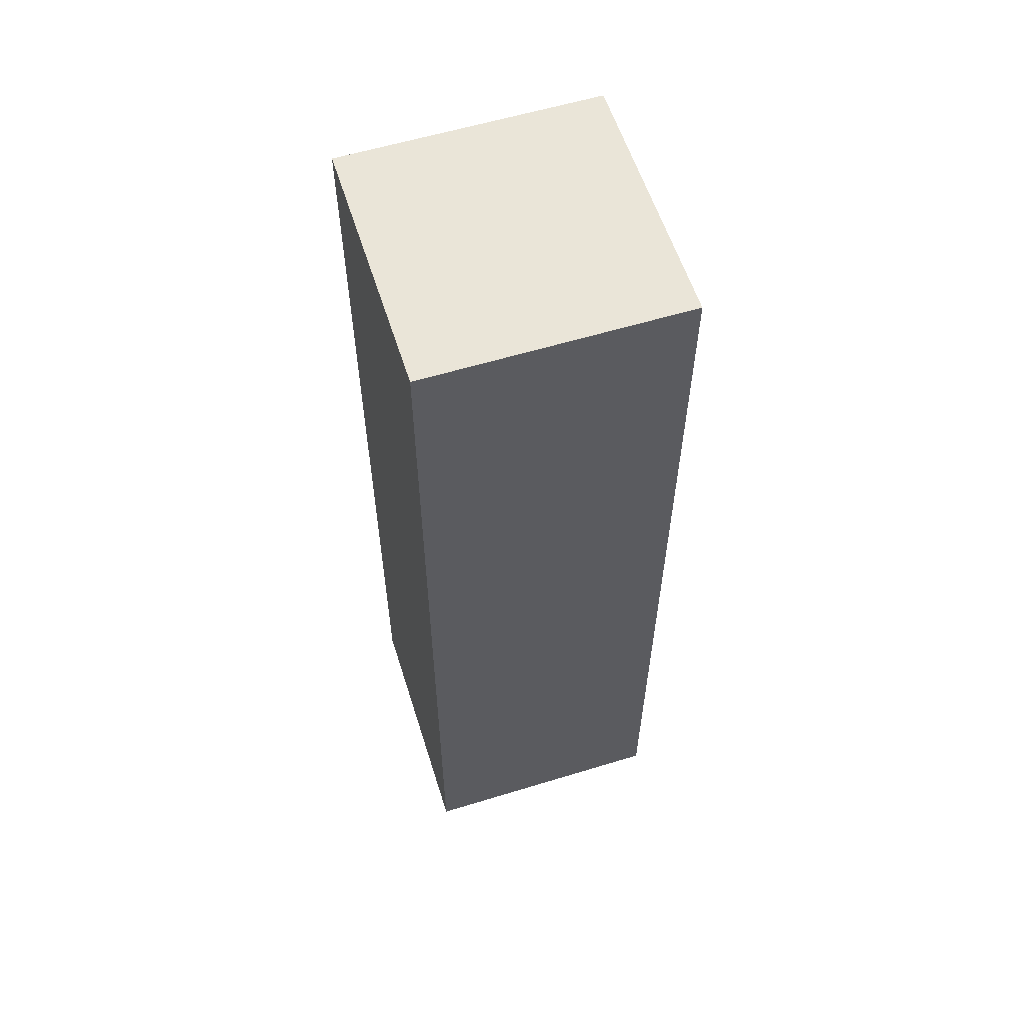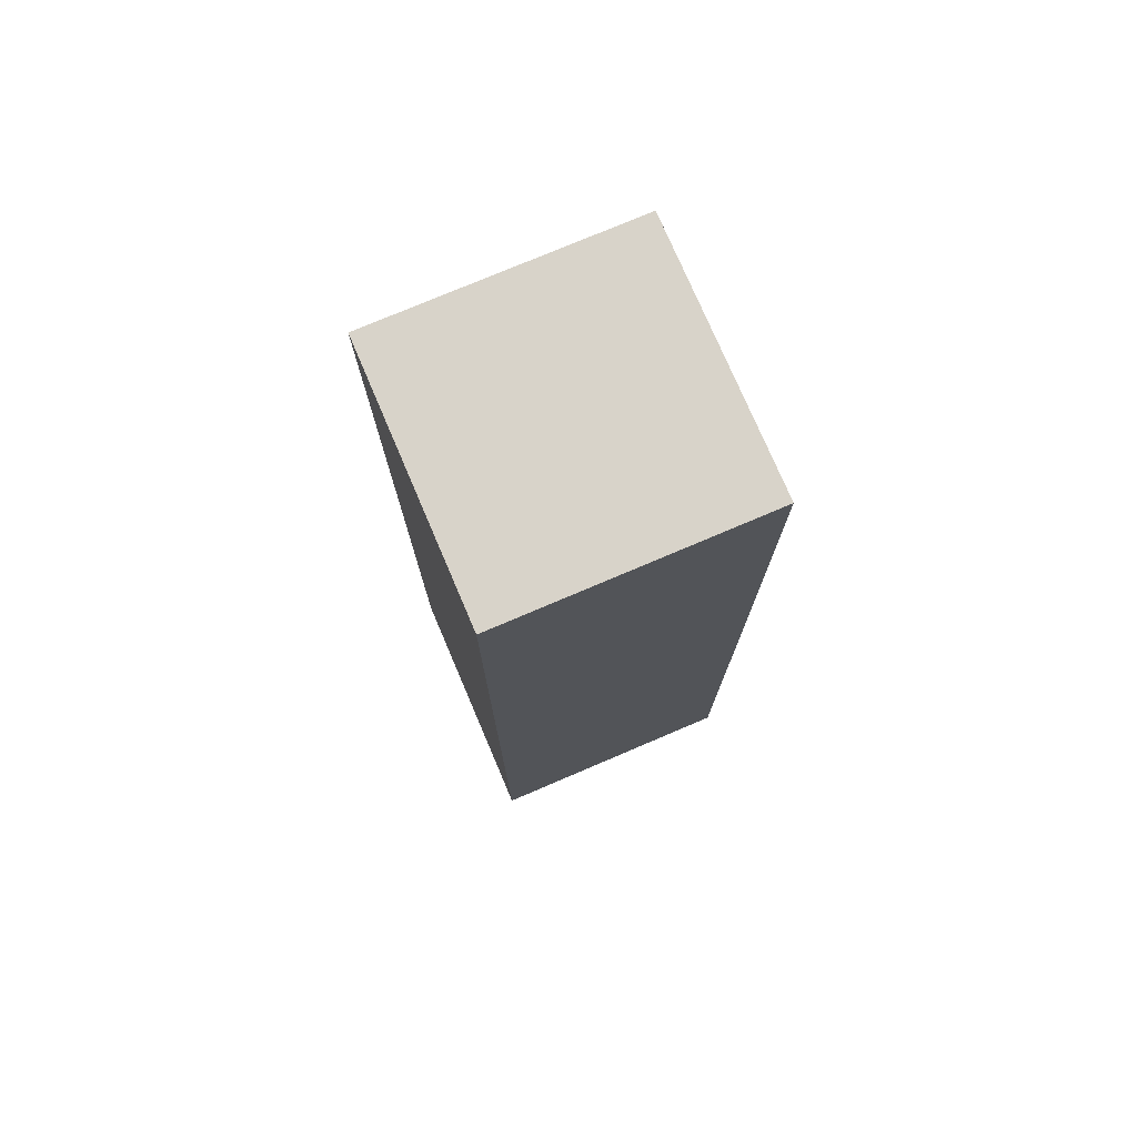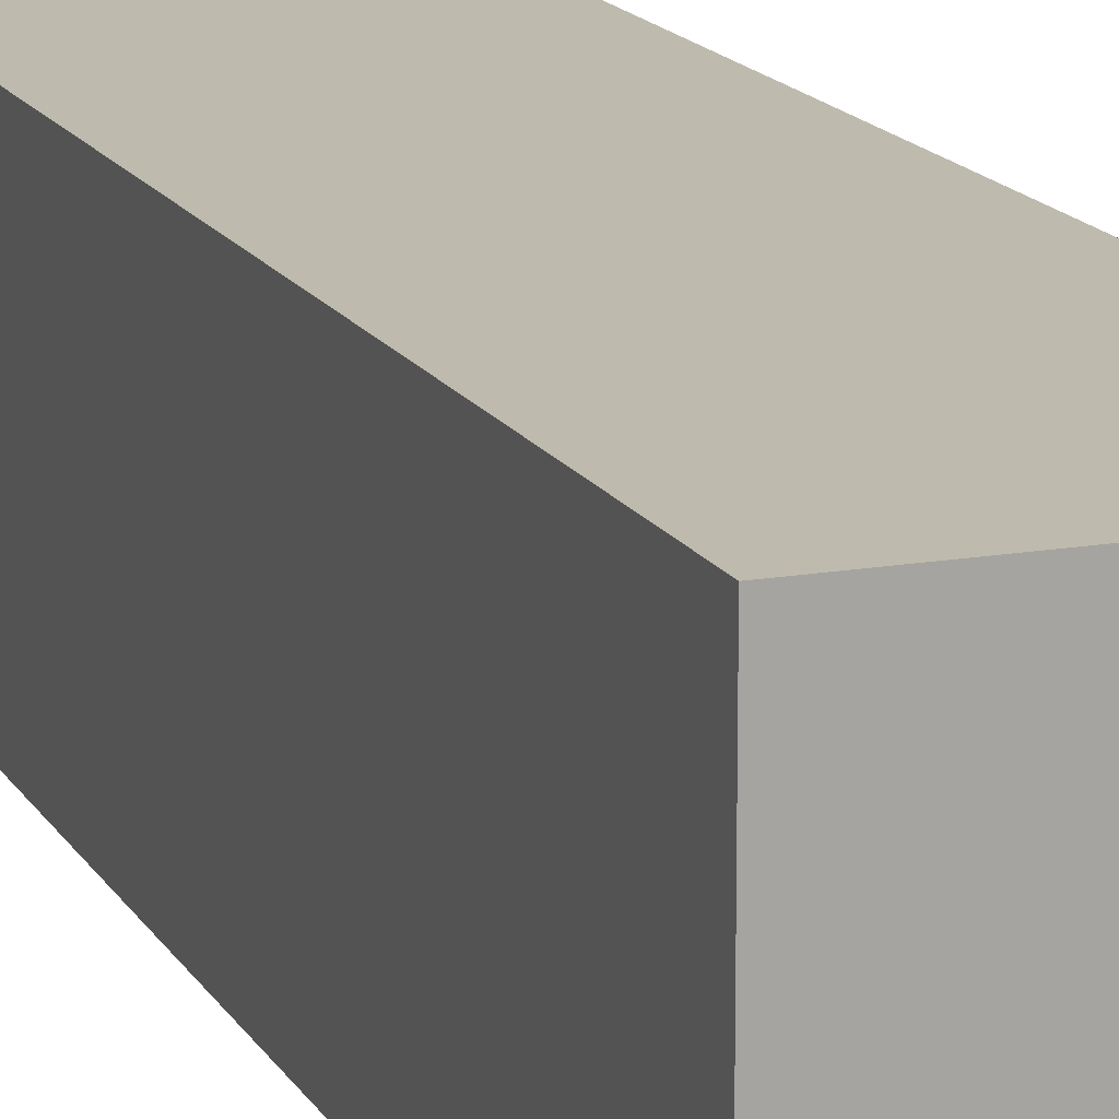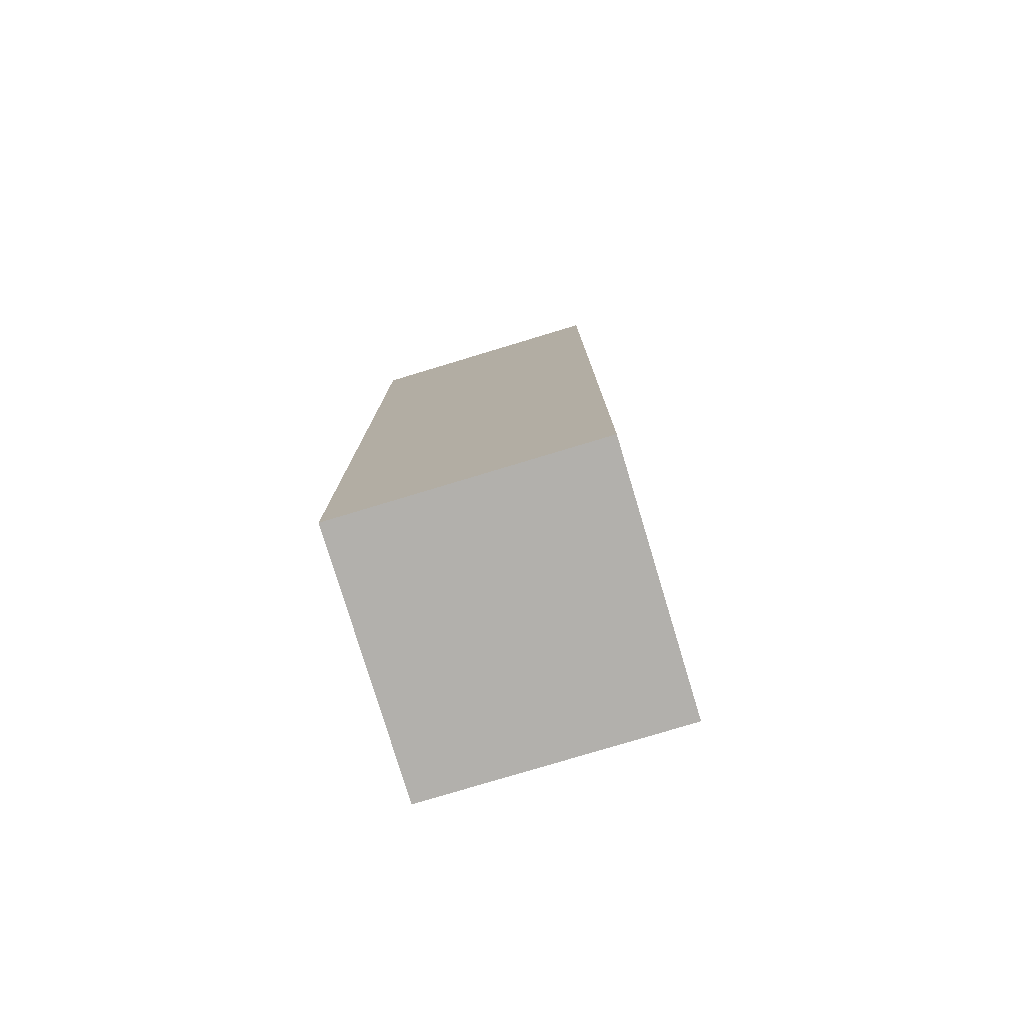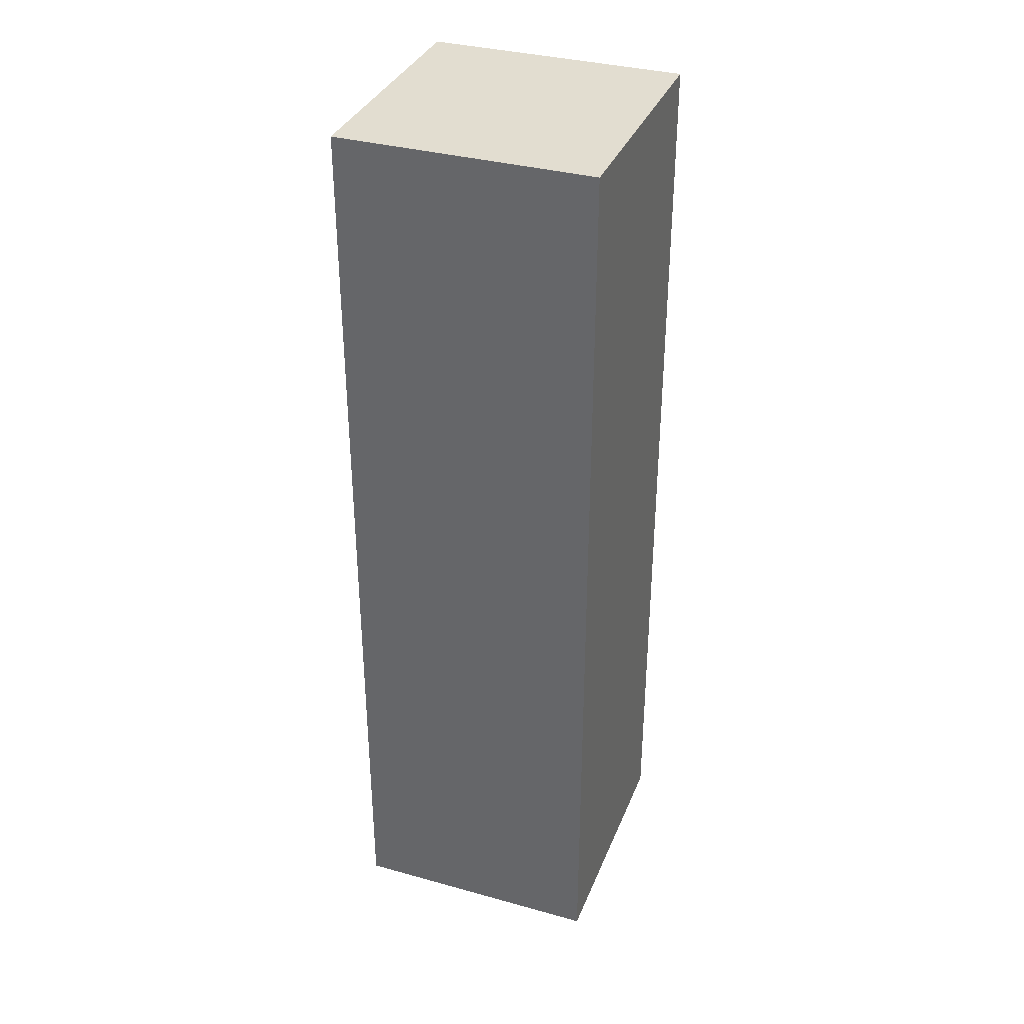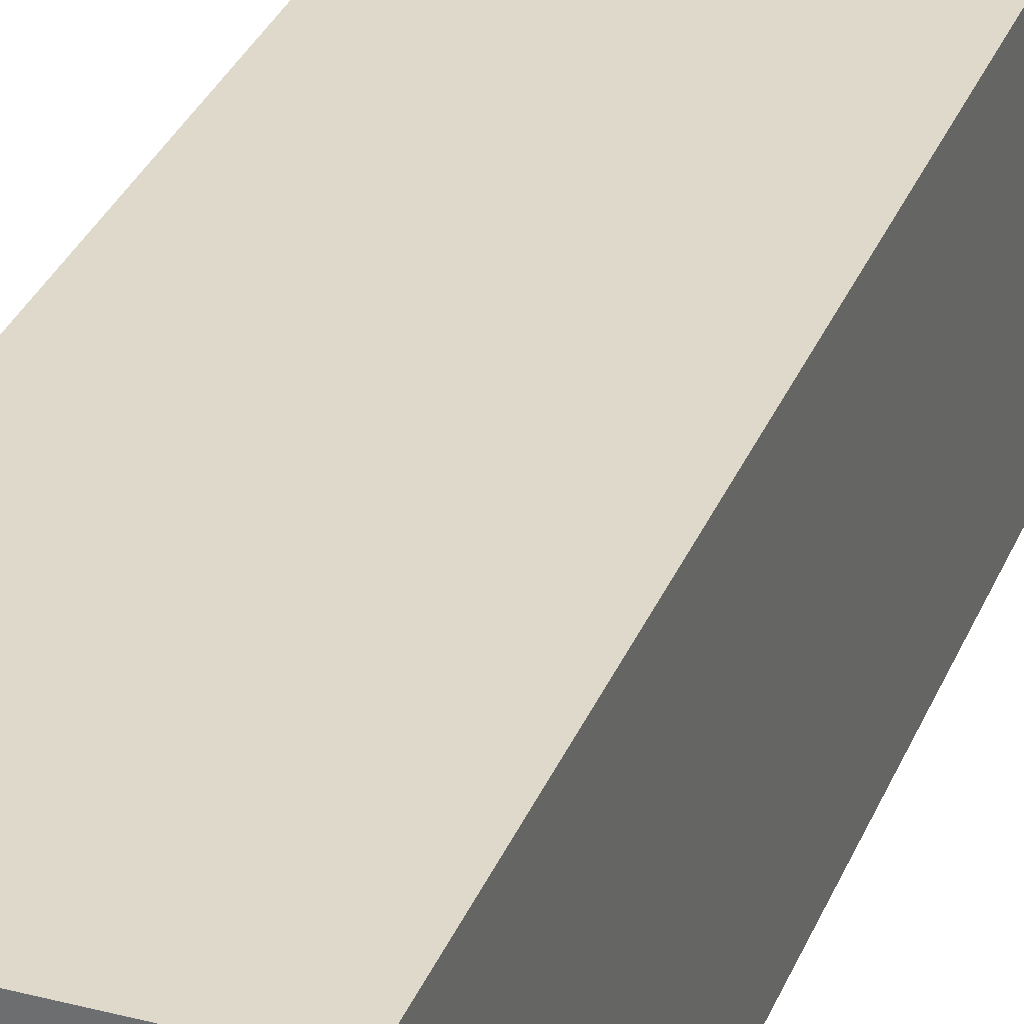
<metadata>
{"format":"obj","ext":"obj","renderer":"f3d","projection":"perspective","resolution":1024,"background":"white","views":[{"elev":58.7,"azim":72.5,"up":"+Z"},{"elev":75.9,"azim":-23.1,"up":"+Z"},{"elev":15.4,"azim":-20.4,"up":"+Y"},{"elev":-78.6,"azim":16.8,"up":"+Z"},{"elev":35.1,"azim":110.2,"up":"+Z"},{"elev":32.3,"azim":-160.2,"up":"+Y"}]}
</metadata>
<code>
v -1.5 -0.5 0
v 0 -0.5 0
v 0 -0.5 5.5
v -1.5 -0.5 5.5
v -1.5 1 0
v -1.5 -0.5 0
v -1.5 -0.5 5.5
v -1.5 1 5.5
v 0 1 0
v -1.5 1 0
v -1.5 1 5.5
v 0 1 5.5
v 0 -0.5 0
v 0 1 0
v 0 1 5.5
v 0 -0.5 5.5
v 0 -0.5 5.5
v 0 1 5.5
v -1.5 1 5.5
v -1.5 -0.5 5.5
v 0 1 0
v 0 -0.5 0
v -1.5 -0.5 0
v -1.5 1 0
g d9ac7e18-e350-11ea-be77-54bf646e7e1f
f 1 2 4
f 4 2 3
g d9aca500-e350-11ea-98ba-54bf646e7e1f
f 5 6 8
f 8 6 7
g d9acf334-e350-11ea-a624-54bf646e7e1f
f 9 10 12
f 12 10 11
g d9ad1a48-e350-11ea-9b9f-54bf646e7e1f
f 13 14 16
f 16 14 15
g d9ad683a-e350-11ea-a3ea-54bf646e7e1f
f 18 19 17
f 17 19 20
g d9ad8f62-e350-11ea-ae98-54bf646e7e1f
f 22 23 21
f 21 23 24

</code>
